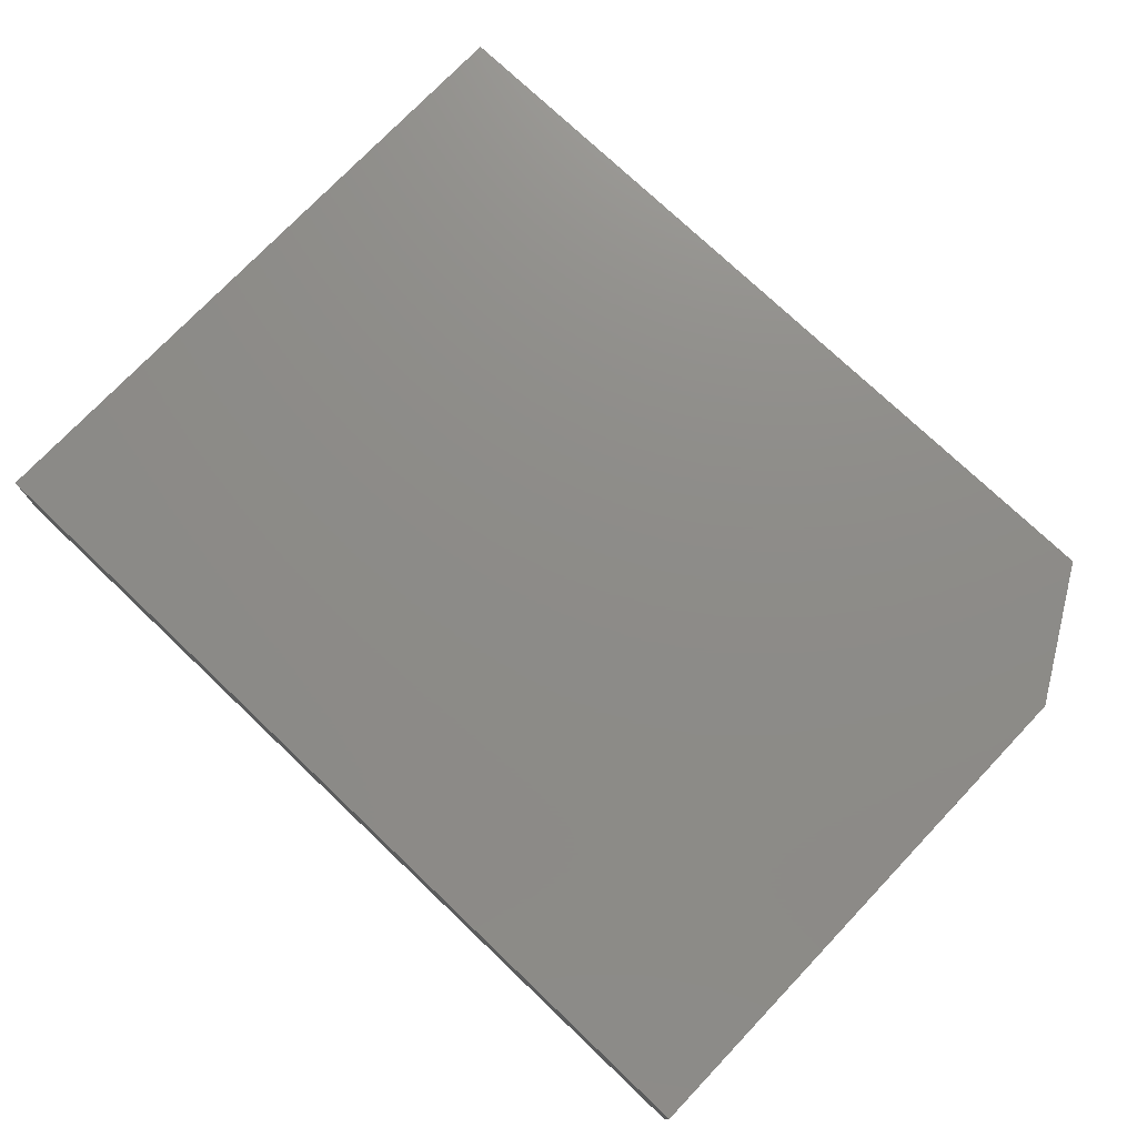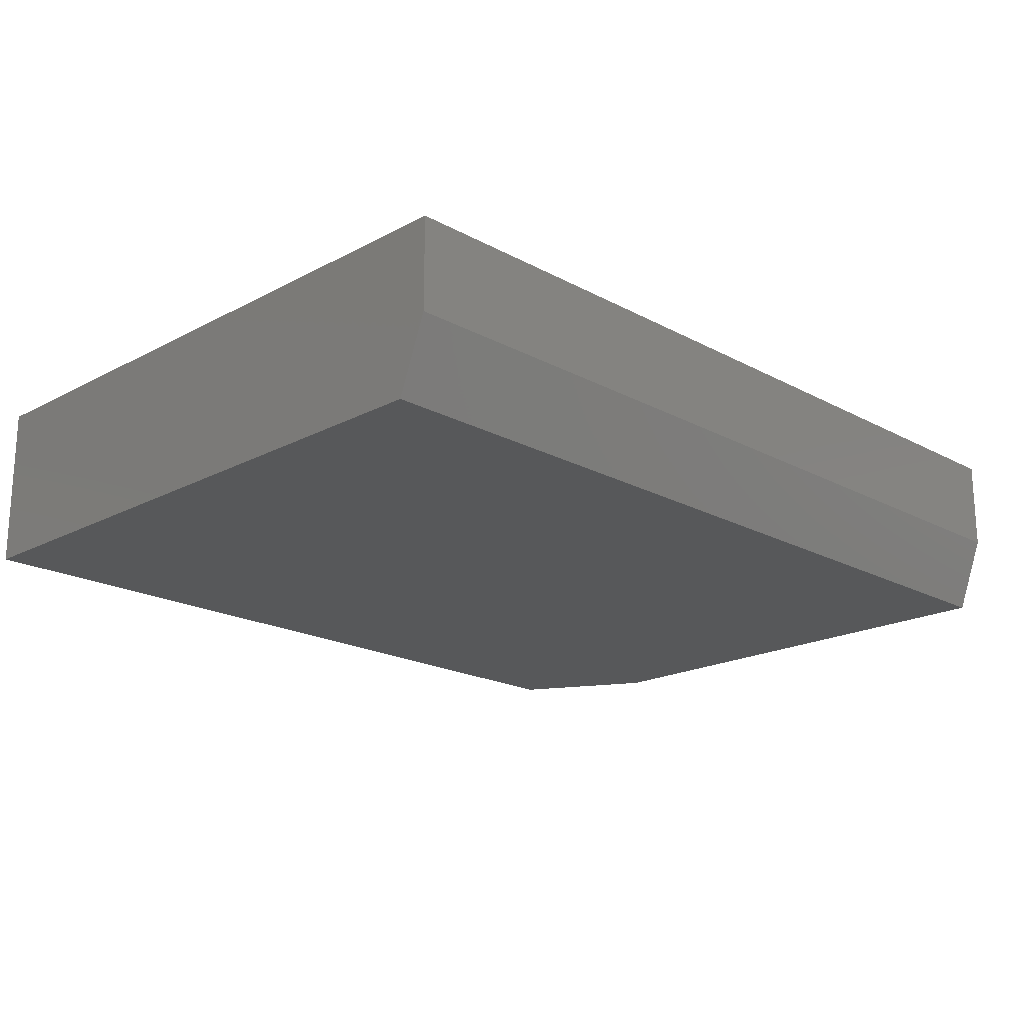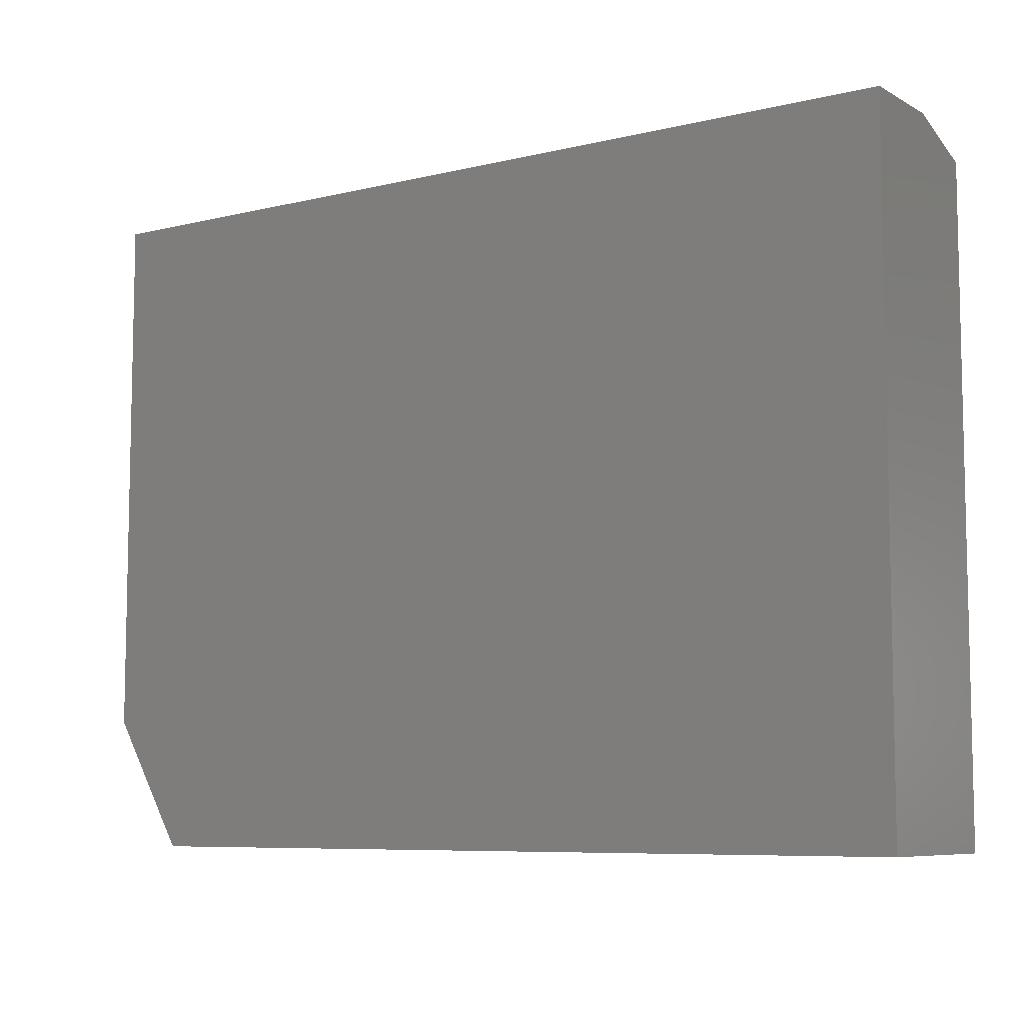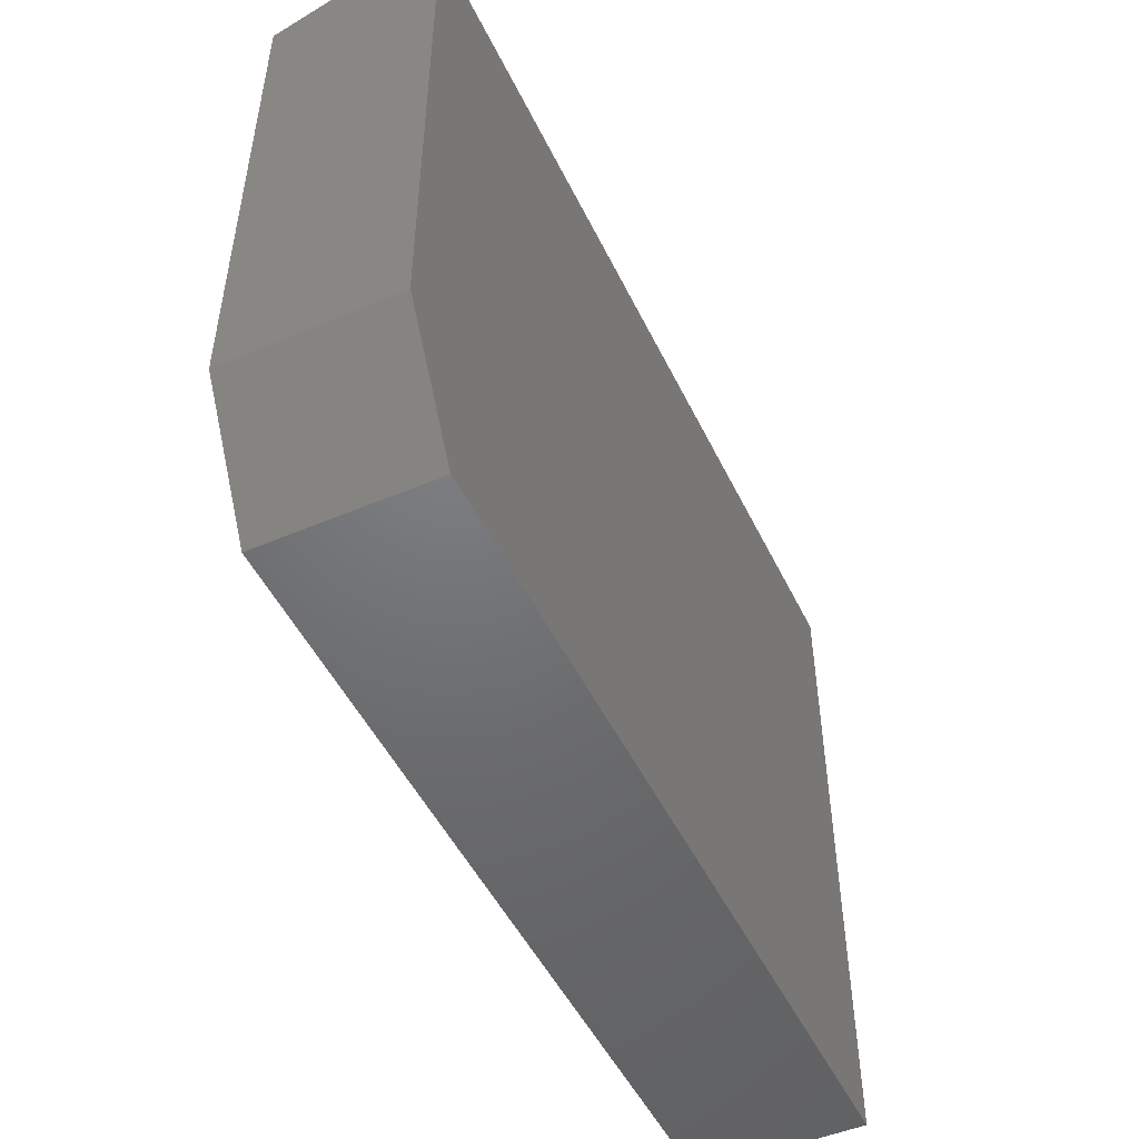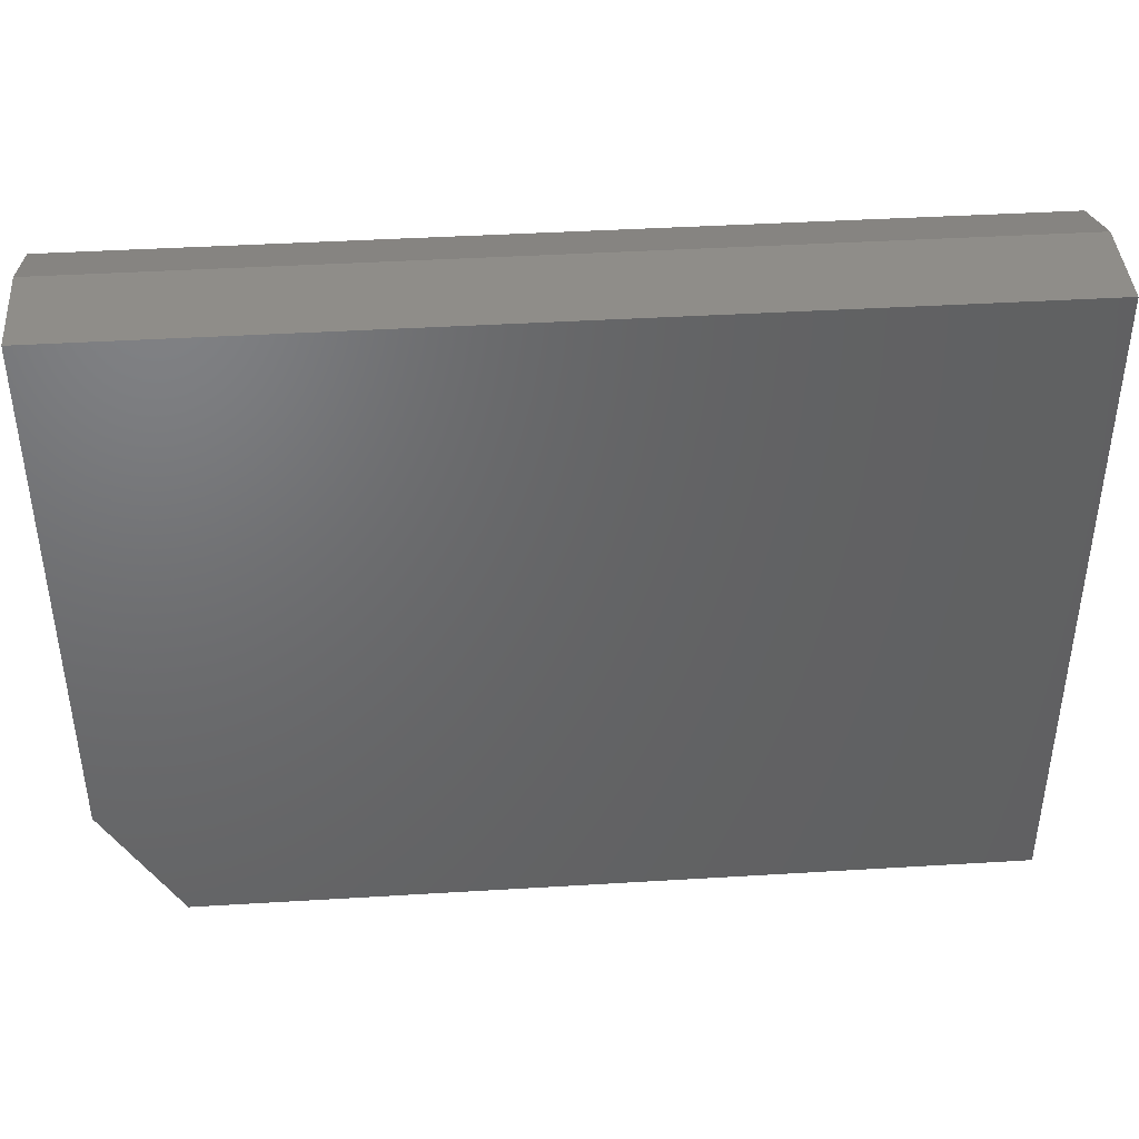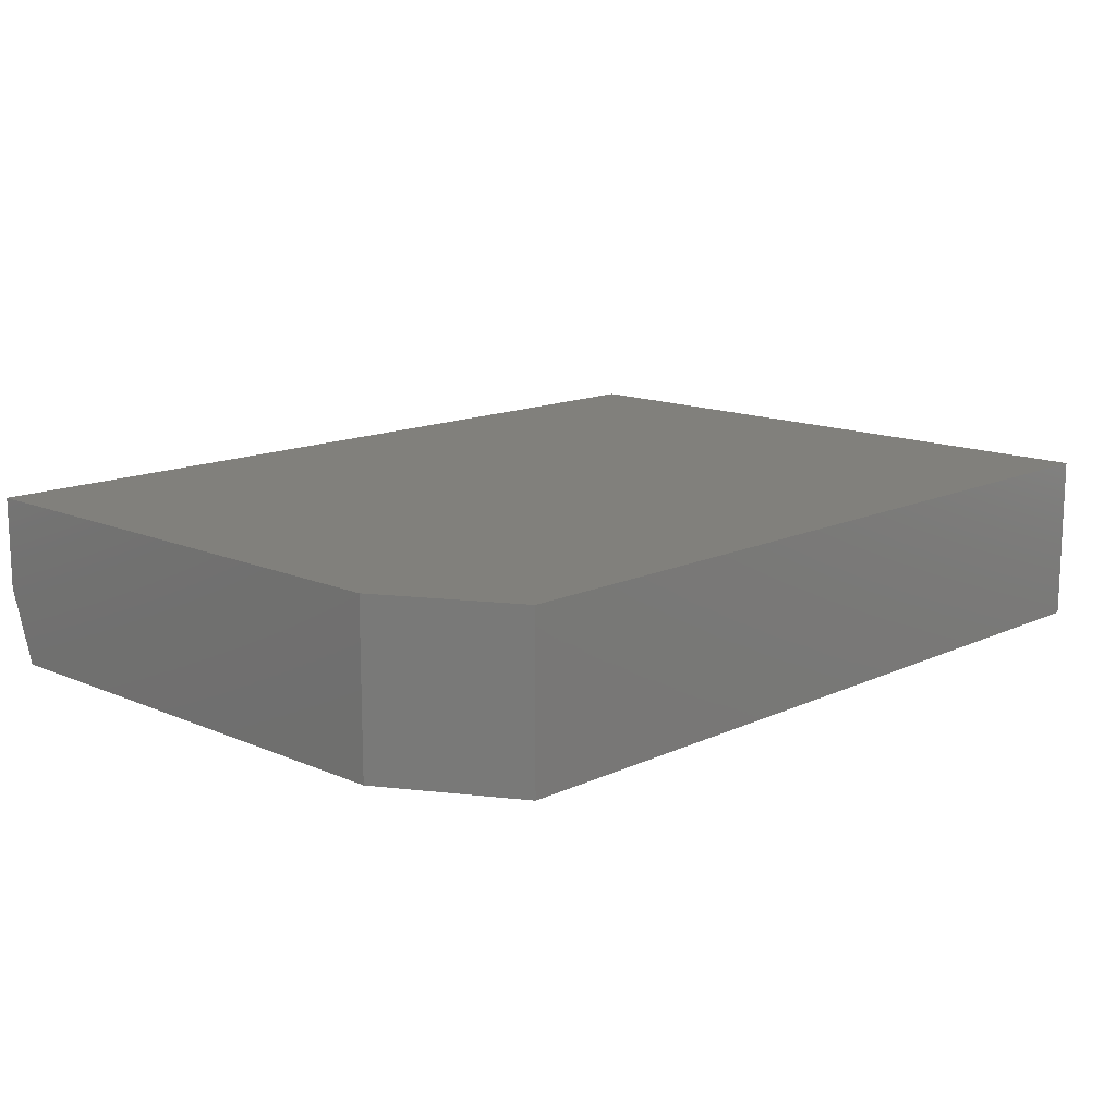
<metadata>
{"format":"stl","ext":"stl","renderer":"f3d","projection":"perspective","resolution":1024,"background":"white","views":[{"elev":75.1,"azim":43.6,"up":"+Y"},{"elev":-19.4,"azim":-45.3,"up":"+Y"},{"elev":-7.6,"azim":-145.7,"up":"+Z"},{"elev":-49.5,"azim":115.2,"up":"+Z"},{"elev":41.5,"azim":175.8,"up":"+Z"},{"elev":13.8,"azim":134.0,"up":"+Y"}]}
</metadata>
<code>
# stl→obj: 12 verts, 20 faces
v 0.75 -0.1406 0.5371
v 3.289e-17 -0.1406 0.5371
v 0.75 -0.1406 0.1094
v 0 -0.1406 0
v 0.6875 -0.1406 -4.21e-17
v 0.75 0 0.1094
v 0.75 0 0.5605
v 0.75 -0.07812 0.5605
v 0.6875 0 -4.21e-17
v 0 0 0
v 3.432e-17 0 0.5605
v 0 -0.07812 0.5605
f 1 2 3
f 3 2 4
f 3 4 5
f 3 6 1
f 1 6 7
f 1 7 8
f 9 10 6
f 6 10 11
f 6 11 7
f 4 10 5
f 5 10 9
f 5 9 3
f 3 9 6
f 10 4 11
f 11 4 2
f 11 2 12
f 8 7 12
f 12 7 11
f 2 1 12
f 12 1 8

</code>
